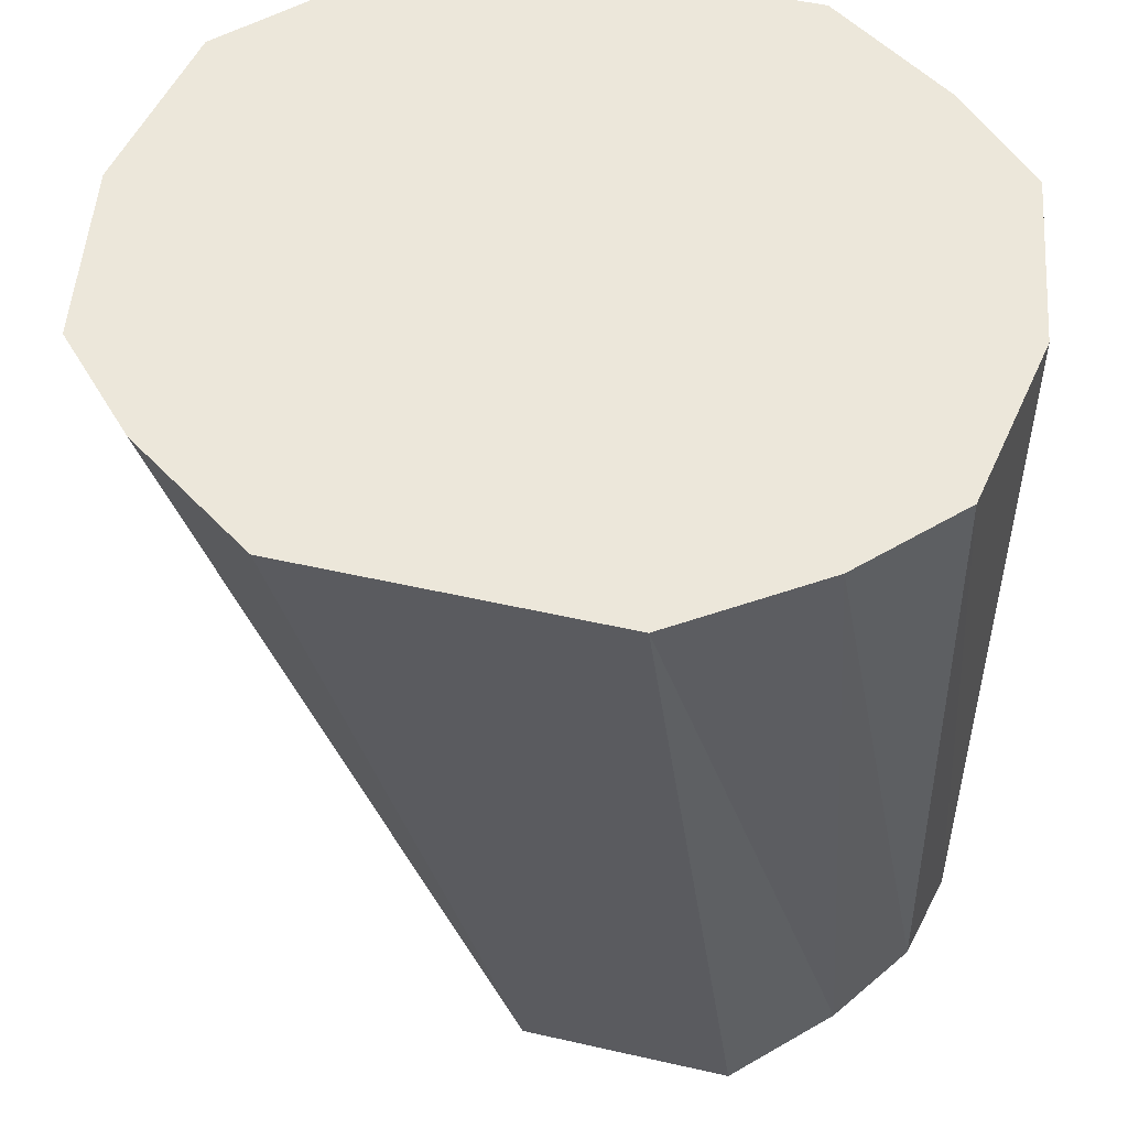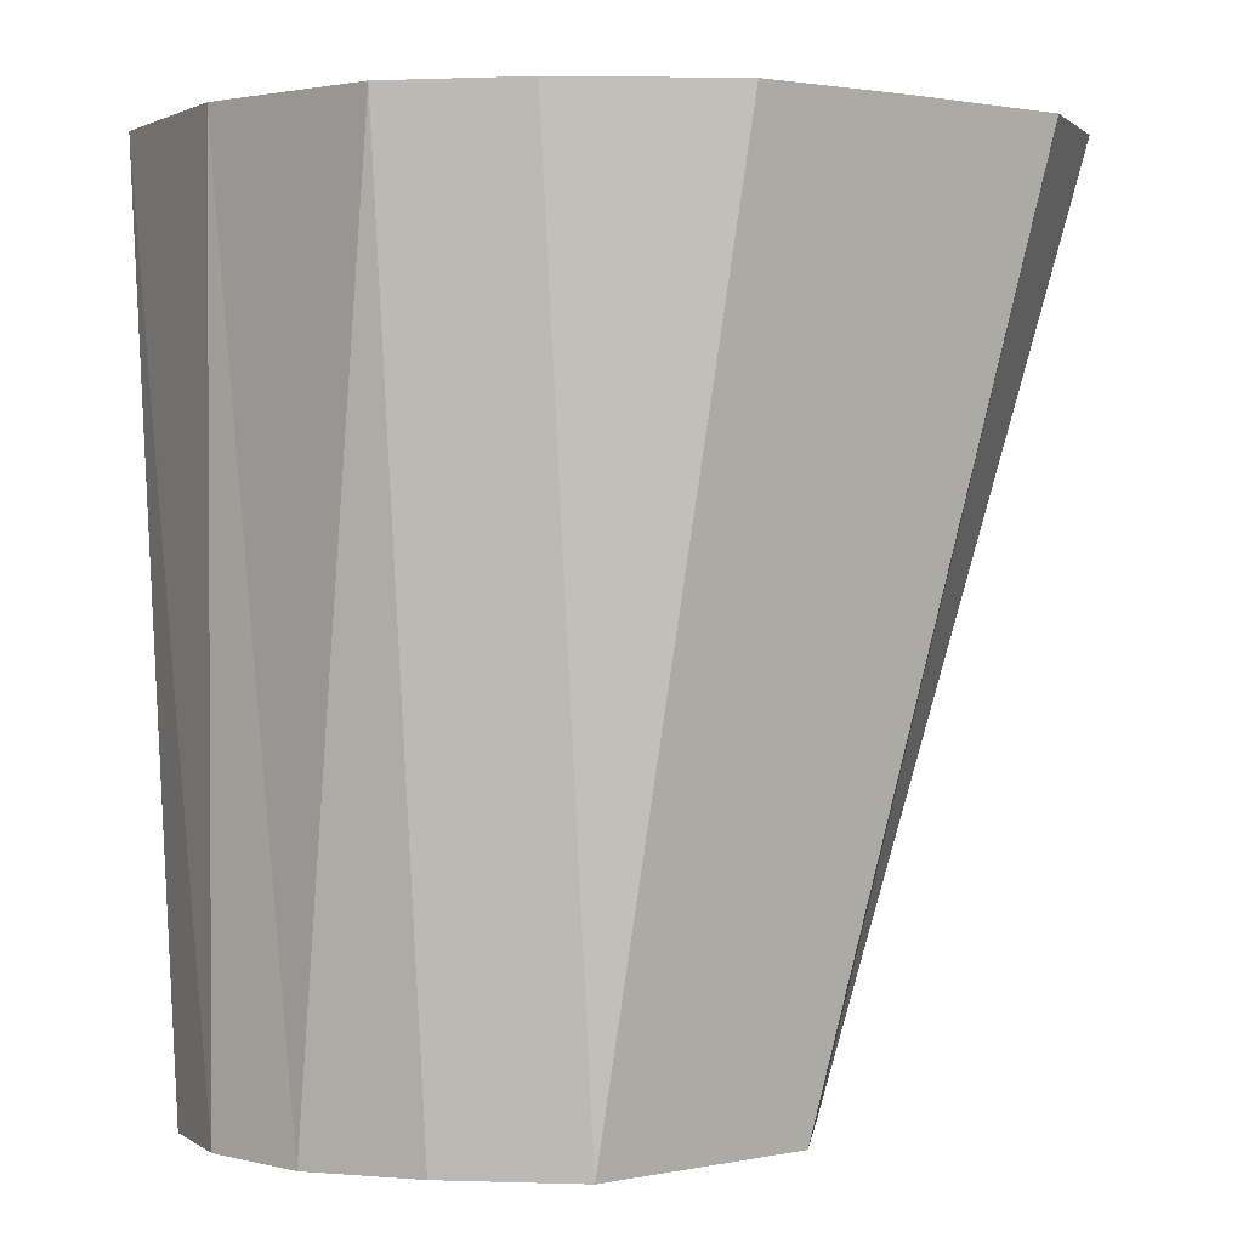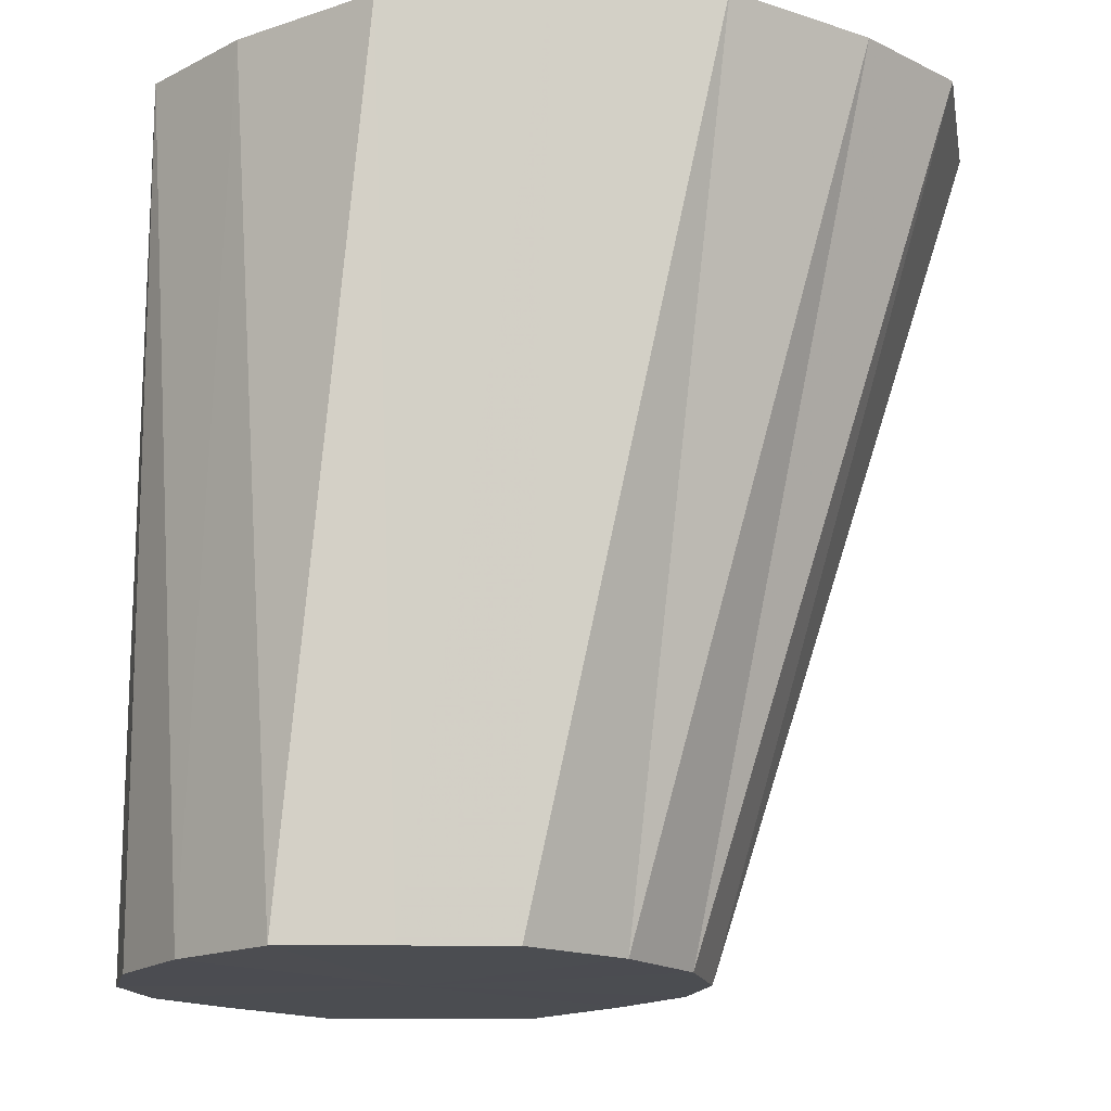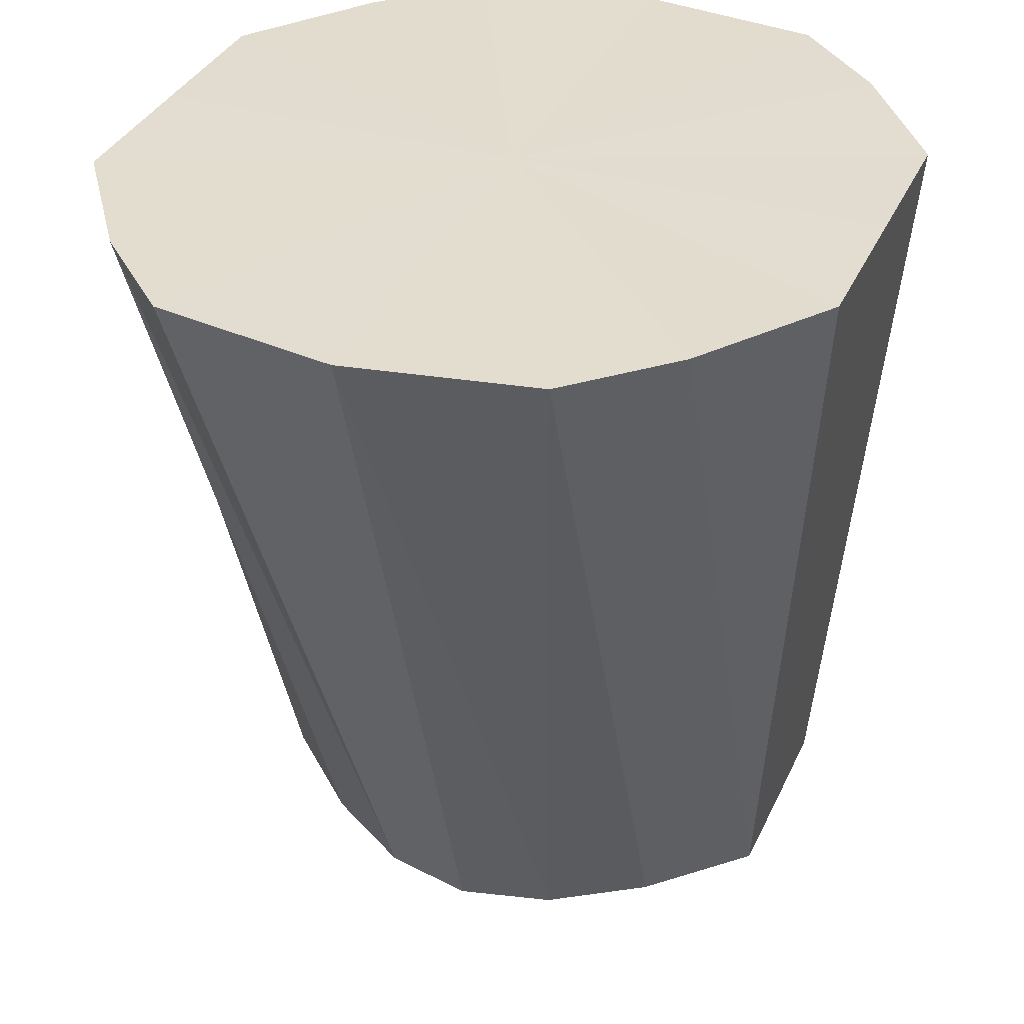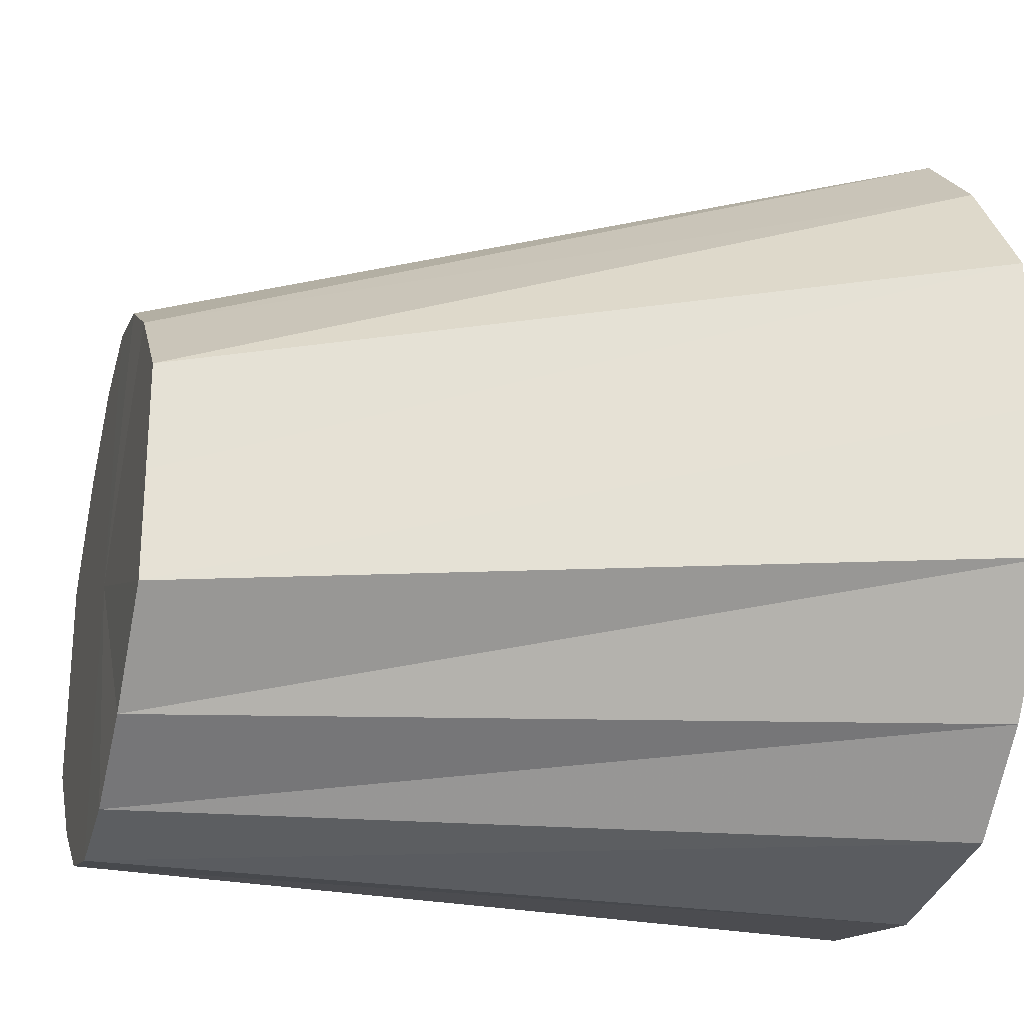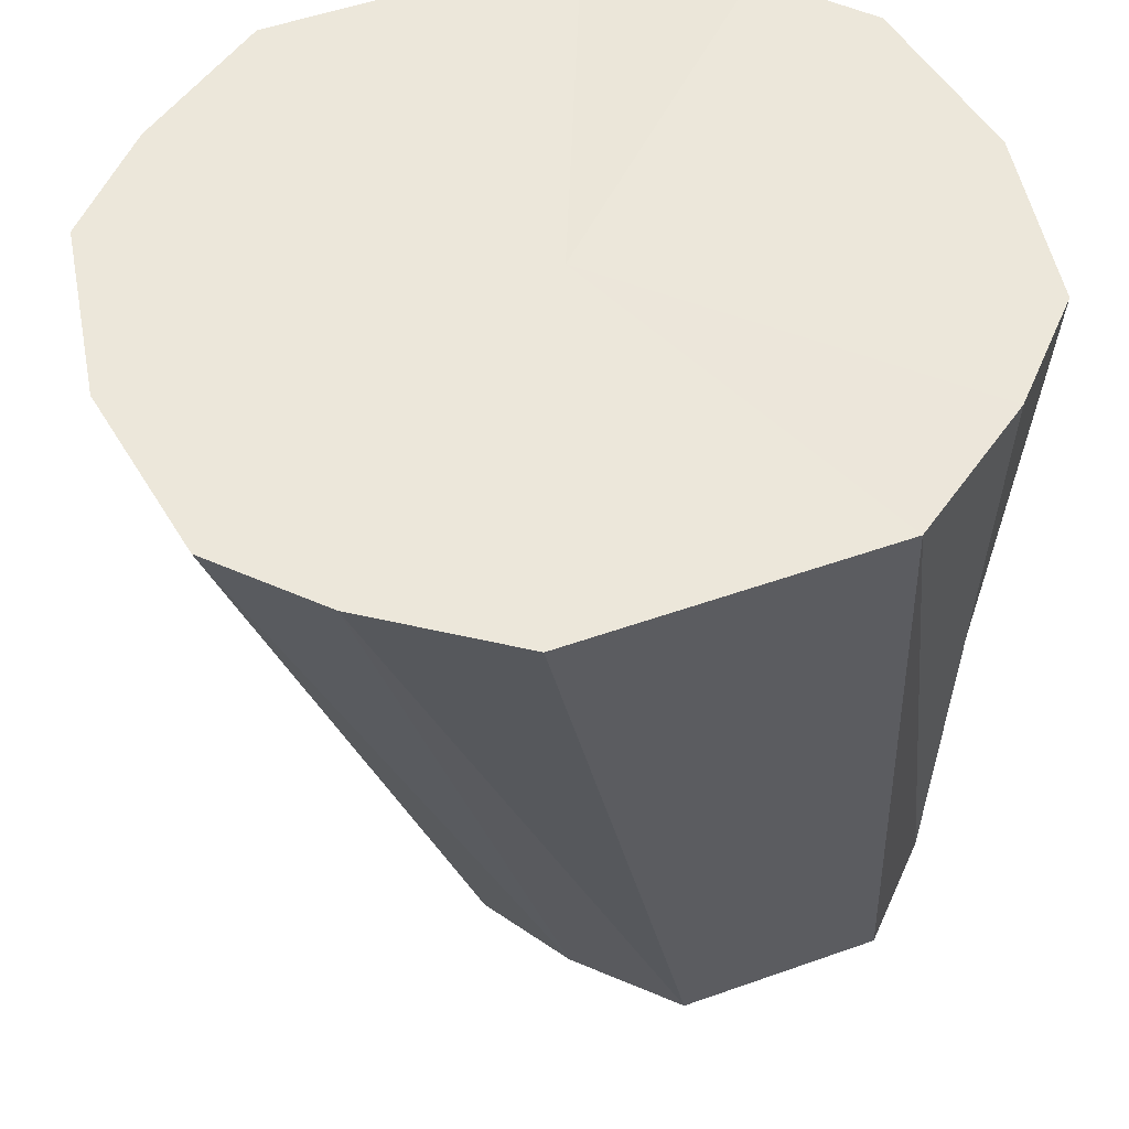
<metadata>
{"format":"obj","ext":"obj","renderer":"f3d","projection":"perspective","resolution":1024,"background":"white","views":[{"elev":51.6,"azim":103.9,"up":"+Y"},{"elev":1.9,"azim":-127.6,"up":"+Y"},{"elev":-15.8,"azim":-89.5,"up":"+Y"},{"elev":34.8,"azim":21.8,"up":"+Y"},{"elev":-24.6,"azim":74.3,"up":"+Z"},{"elev":52.6,"azim":69.2,"up":"+Y"}]}
</metadata>
<code>
o 25357
v 2217 1869 14.55
v 2217 1869 14.55
v 2217 1869 14.55
v 2217 1869 14.56
v 2217 1869 14.55
v 2217 1869 14.55
v 2217 1869 14.55
v 2217 1869 14.58
v 2217 1869 14.56
v 2217 1869 14.56
v 2217 1869 14.56
v 2217 1869 14.59
v 2217 1869 14.57
v 2217 1869 14.58
v 2217 1869 14.57
v 2217 1869 14.61
v 2217 1869 14.58
v 2217 1869 14.59
v 2217 1869 14.58
v 2217 1869 14.63
v 2217 1869 14.59
v 2217 1869 14.61
v 2217 1869 14.59
v 2217 1869 14.64
v 2217 1869 14.6
v 2217 1869 14.63
v 2217 1869 14.58
v 2217 1869 14.61
v 2217 1869 14.6
v 2217 1869 14.63
v 2217 1869 14.64
v 2217 1869 14.61
v 2217 1869 14.64
v 2217 1869 14.63
v 2217 1869 14.61
v 2217 1869 14.64
v 2217 1869 14.61
v 2217 1869 14.64
v 2217 1869 14.64
v 2217 1869 14.58
v 2217 1869 14.59
v 2217 1869 14.57
v 2217 1869 14.56
v 2217 1869 14.55
v 2217 1869 14.55
v 2217 1869 14.55
v 2217 1869 14.56
v 2217 1869 14.57
v 2217 1869 14.58
v 2217 1869 14.59
v 2217 1869 14.55
v 2217 1869 14.55
v 2217 1869 14.55
v 2217 1869 14.56
v 2217 1869 14.56
v 2217 1869 14.55
v 2217 1869 14.55
v 2217 1869 14.58
v 2217 1869 14.57
v 2217 1869 14.59
v 2217 1869 14.58
v 2217 1869 14.61
v 2217 1869 14.59
v 2217 1869 14.55
v 2217 1869 14.56
v 2217 1869 14.56
v 2217 1869 14.57
v 2217 1869 14.58
v 2217 1869 14.58
v 2217 1869 14.59
v 2217 1869 14.59
v 2217 1869 14.55
v 2217 1869 14.59
v 2217 1869 14.55
v 2217 1869 14.56
v 2217 1869 14.55
v 2217 1869 14.58
v 2217 1869 14.56
v 2217 1869 14.59
v 2217 1869 14.58
v 2217 1869 14.61
v 2217 1869 14.59
v 2217 1869 14.63
v 2217 1869 14.61
v 2217 1869 14.64
v 2217 1869 14.63
v 2217 1869 14.64
v 2217 1869 14.64
f 1 2 3
f 2 4 5
f 6 1 7
f 4 8 9
f 10 6 11
f 8 12 13
f 14 10 15
f 12 16 17
f 18 14 19
f 16 20 21
f 22 18 23
f 20 24 25
f 26 25 21
f 21 25 27
f 28 23 29
f 29 23 27
f 30 22 29
f 31 32 25
f 25 32 27
f 24 33 32
f 34 29 35
f 35 29 27
f 36 30 35
f 33 36 37
f 38 37 32
f 32 37 27
f 39 35 37
f 37 35 27
f 40 41 27
f 42 40 27
f 43 42 27
f 44 43 27
f 45 44 27
f 46 45 27
f 47 46 27
f 48 47 27
f 49 48 27
f 50 49 27
f 51 52 53
f 54 55 52
f 56 53 57
f 58 59 55
f 60 61 59
f 62 63 61
f 64 57 65
f 66 65 67
f 68 67 69
f 70 69 71
f 72 73 74
f 74 73 75
f 76 73 72
f 75 73 77
f 78 73 76
f 77 73 79
f 80 73 78
f 79 73 81
f 82 73 80
f 81 73 83
f 84 73 82
f 83 73 85
f 86 73 84
f 85 73 87
f 88 73 86
f 87 73 88

</code>
